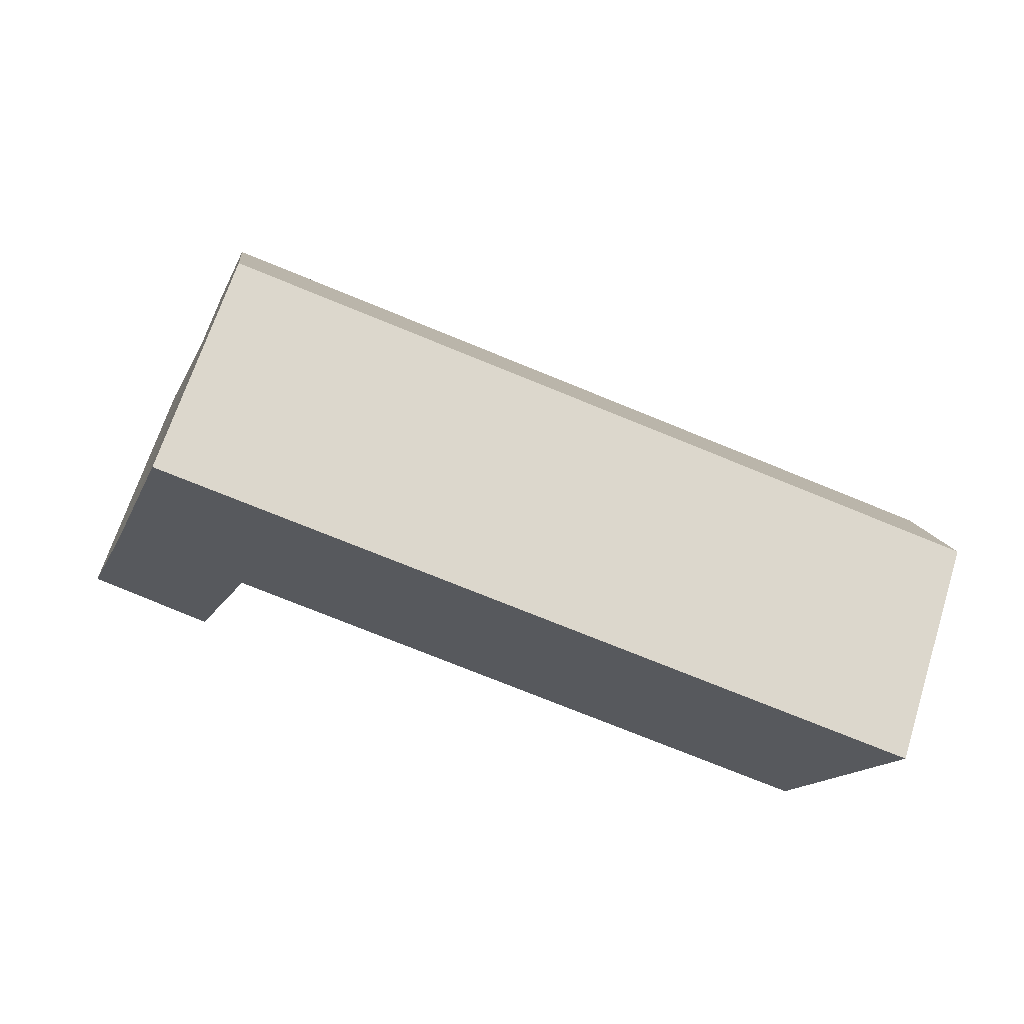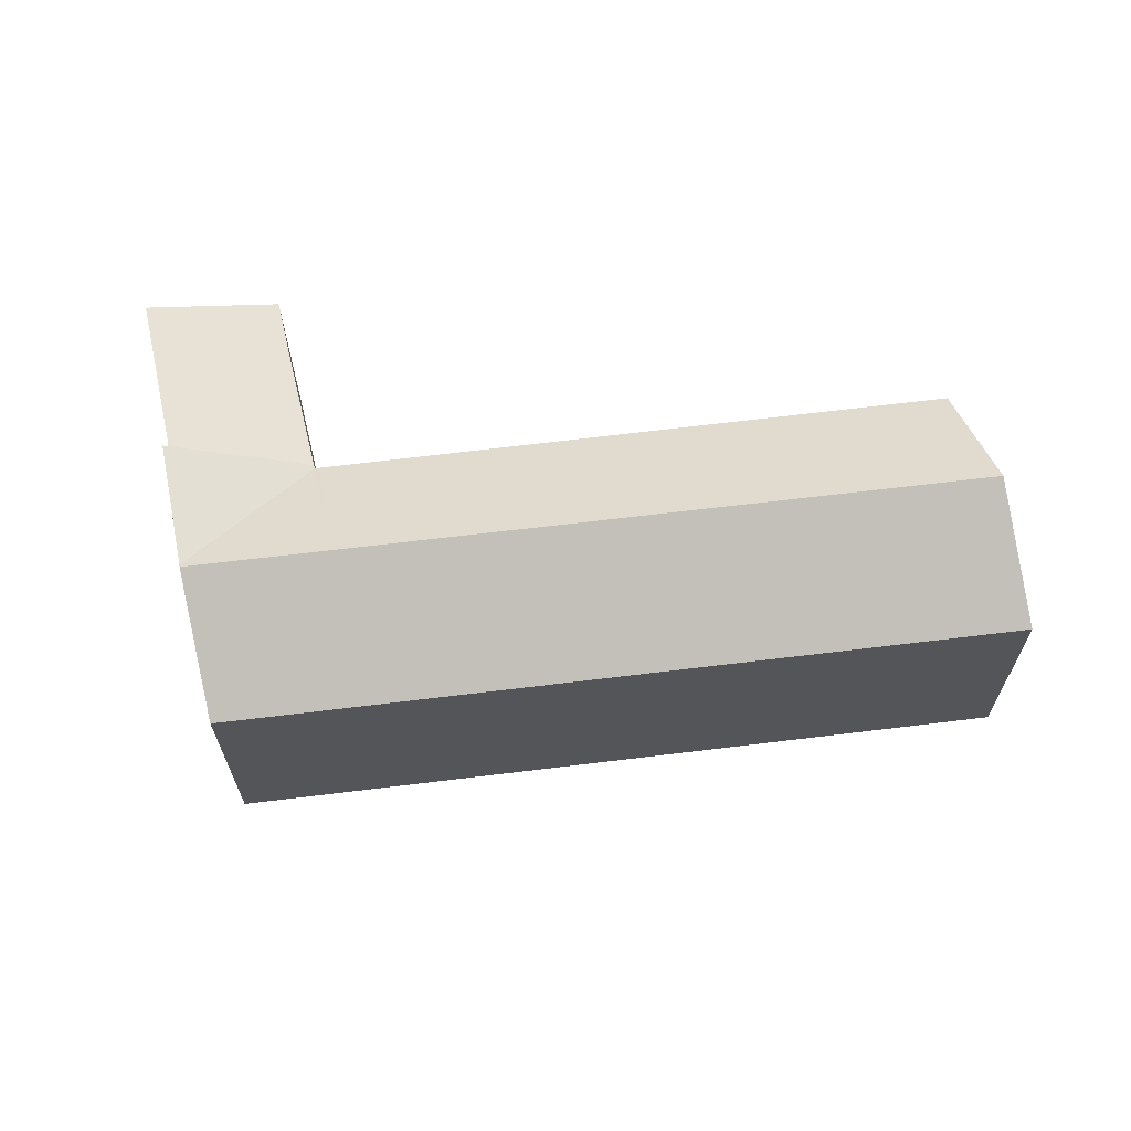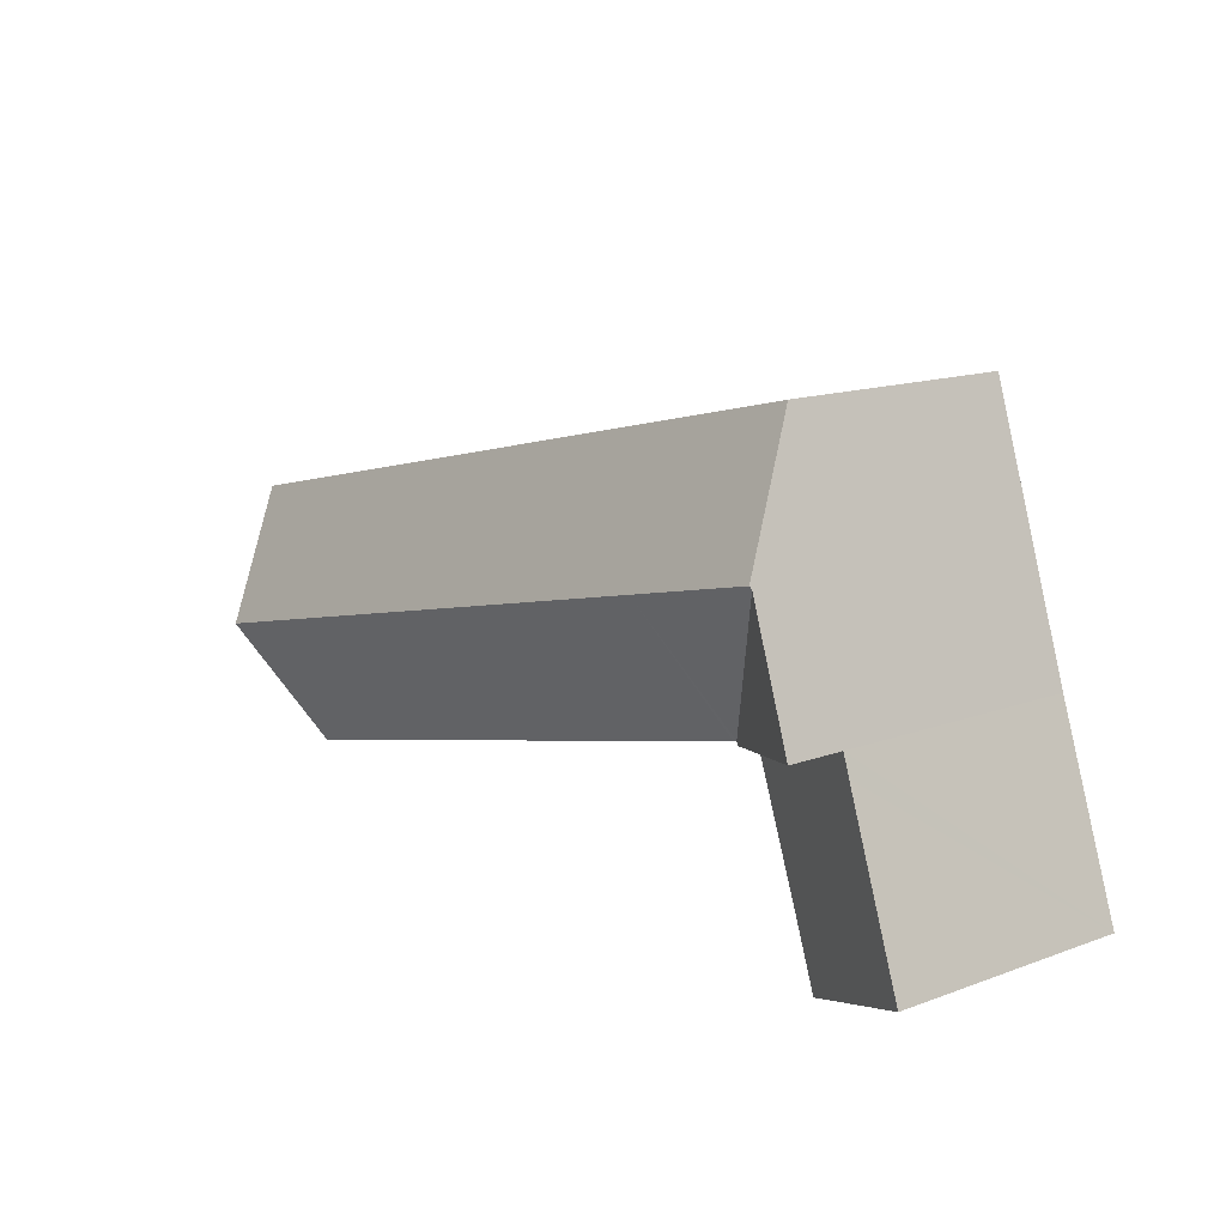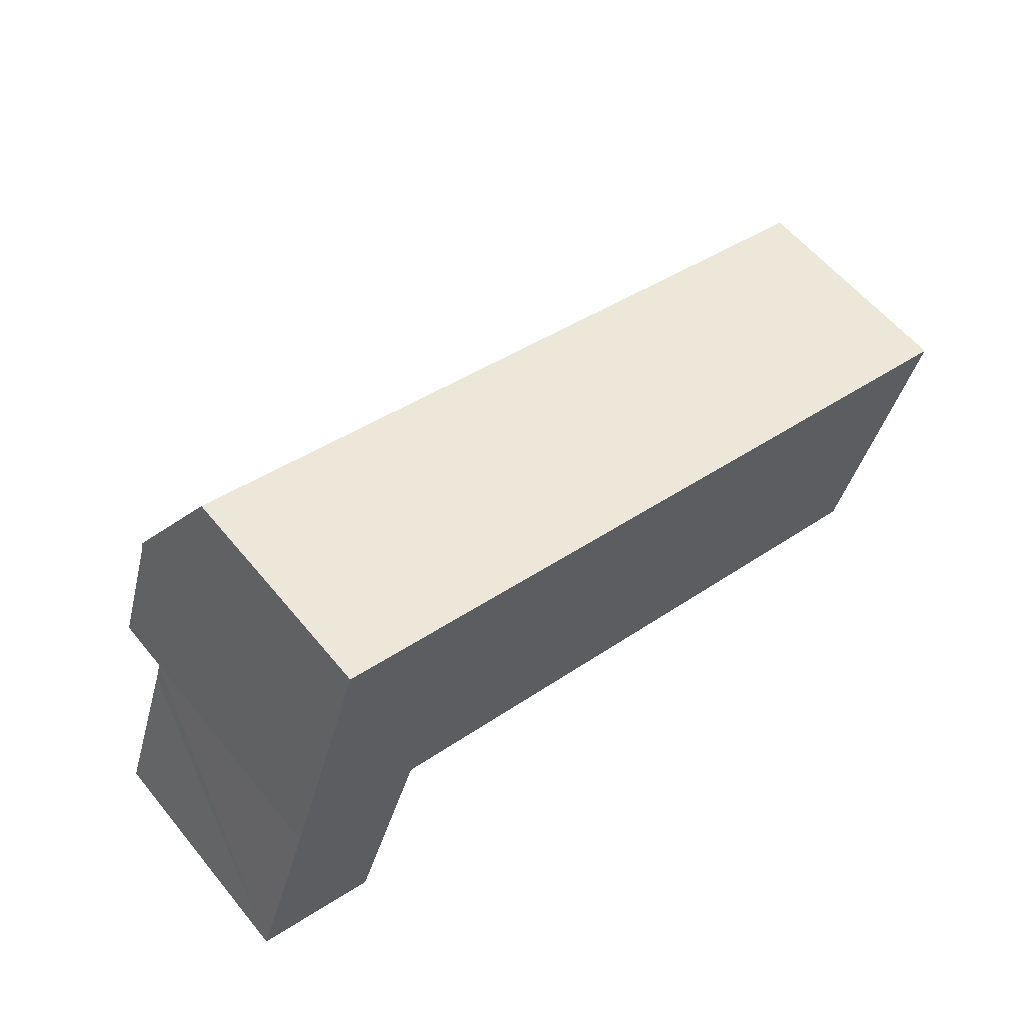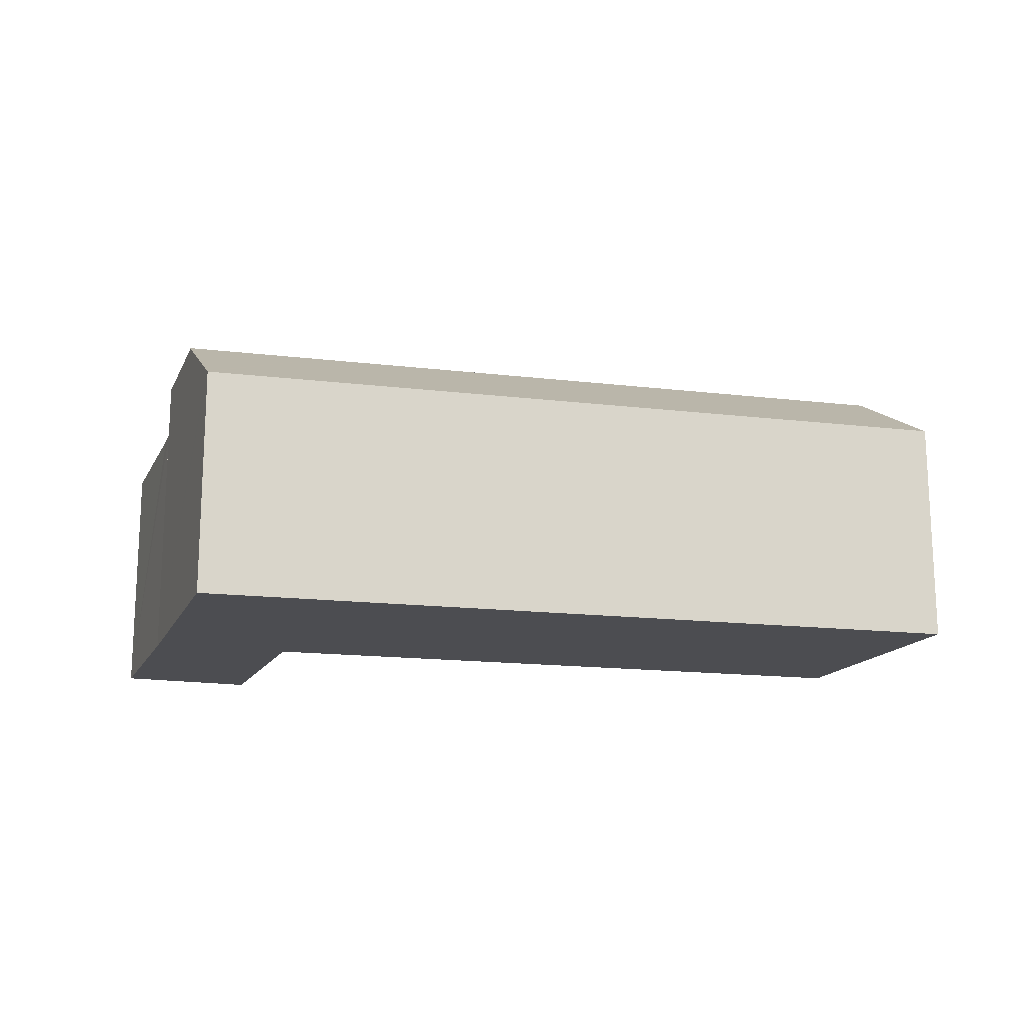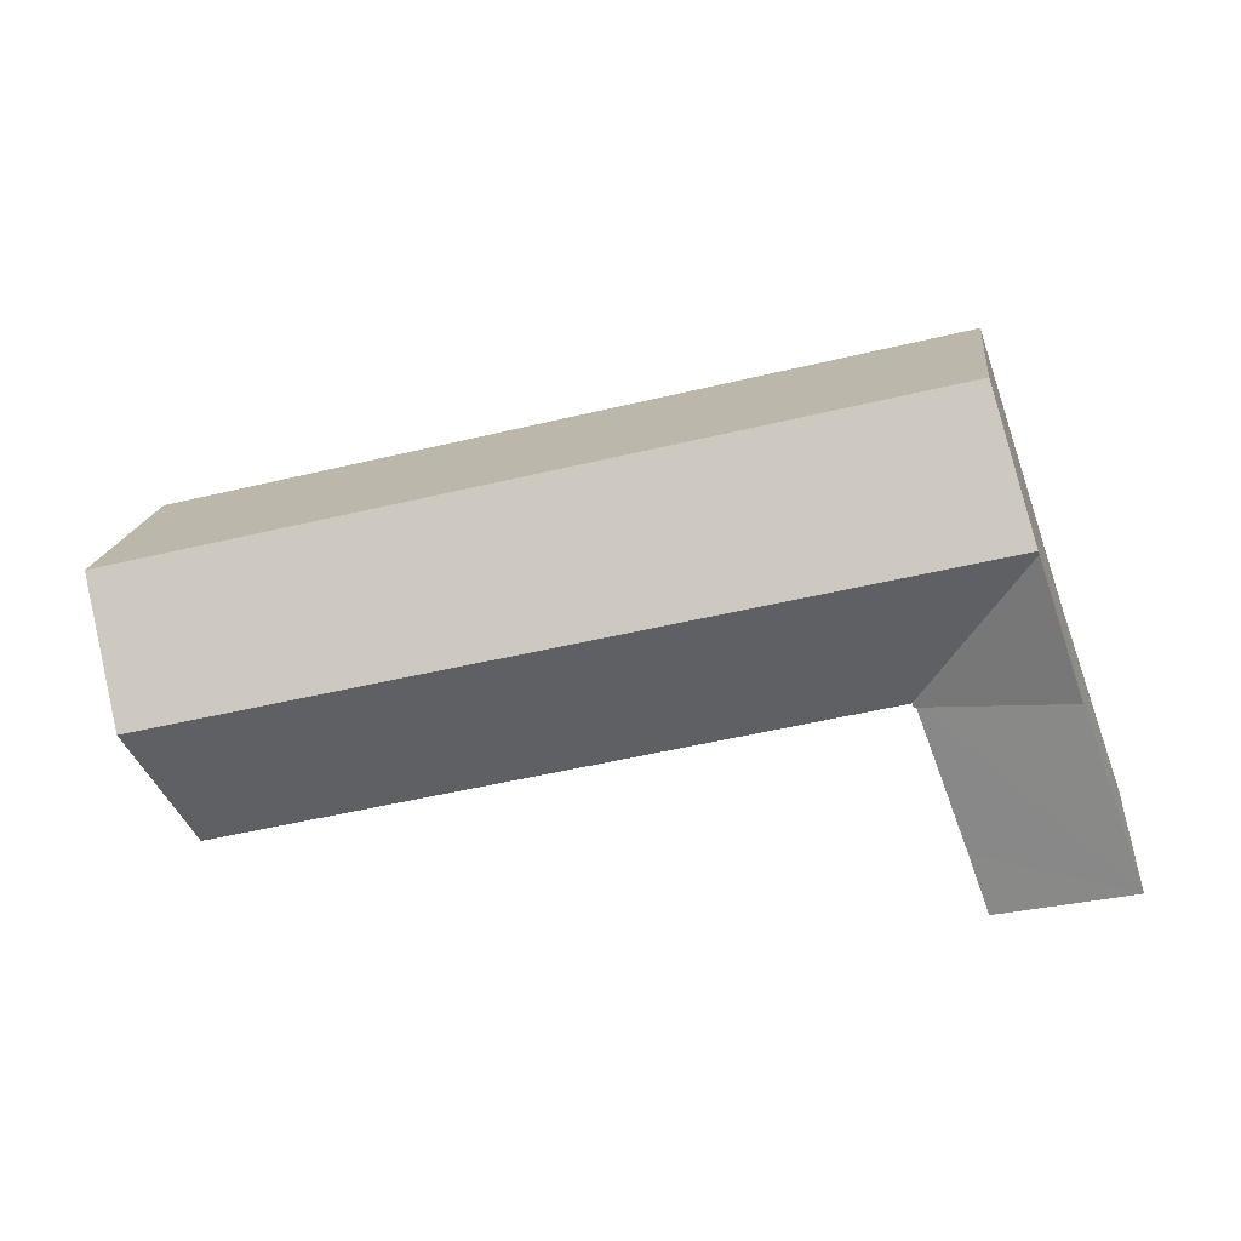
<metadata>
{"format":"obj","ext":"obj","renderer":"f3d","projection":"perspective","resolution":1024,"background":"white","views":[{"elev":68.2,"azim":17.8,"up":"+Z"},{"elev":64.3,"azim":6.6,"up":"+Y"},{"elev":14.5,"azim":-128.5,"up":"+Z"},{"elev":59.5,"azim":-39.3,"up":"+Z"},{"elev":-16.1,"azim":-0.2,"up":"+Y"},{"elev":17.0,"azim":-173.5,"up":"+Z"}]}
</metadata>
<code>
v  5.282 8.282 15.49
v  8.813 10.82 9.979
v  3.846 10.82 11.19
v  5.326 8.203 15.62
v  10.32 8.203 14.4
v  31.08 10.82 4.565
v  32.57 8.368 8.693
v  32.67 8.203 8.971
v  29.47 8.17 0.102
v  7.317 8.226 5.591
v  7.177 8.22 5.626
v  7.127 8.223 5.493
v  3.808 10.76 11.07
v  2.333 10.74 6.658
v  2.333 -4.077e-16 6.658
v  5.326 -9.564e-16 15.62
v  3.808 -6.781e-16 11.07
v  3.846 -6.85e-16 11.19
v  5.282 -9.483e-16 15.49
v  10.32 -8.821e-16 14.4
v  32.67 -5.493e-16 8.971
v  29.47 -6.246e-18 0.102
v  32.57 -5.323e-16 8.693
v  31.08 -2.795e-16 4.565
v  7.127 -3.363e-16 5.493
v  7.177 -3.445e-16 5.626
v  7.317 -3.423e-16 5.591
v  0 8.762 5.365e-16
v  5.264 7.512 0.536
v  4.529 7.523 -1.491
v  7.127 7.47 5.493
v  2.092 8.745 5.936
v  2.333 8.746 6.658
v  0 0 0
v  2.092 -3.635e-16 5.936
v  4.529 9.13e-17 -1.491
v  5.264 -3.282e-17 0.536
g defaultobject
f 1 2 3
f 2 1 4
f 2 4 5
f 2 5 6
f 6 5 7
f 7 5 8
f 9 2 6
f 2 9 10
f 2 10 11
f 12 13 11
f 13 12 14
f 13 2 11
f 2 13 3
f 13 1 3
f 1 13 14
f 1 14 15
f 1 15 4
f 4 15 16
f 16 15 17
f 16 17 18
f 16 18 19
f 16 5 4
f 5 16 8
f 8 16 20
f 8 20 21
f 21 7 8
f 7 21 6
f 6 21 9
f 9 21 22
f 22 21 23
f 22 23 24
f 11 25 12
f 25 11 26
f 22 10 9
f 10 22 27
f 10 27 11
f 11 27 26
f 12 15 14
f 15 12 25
f 20 23 21
f 23 20 24
f 24 20 22
f 22 20 27
f 27 20 16
f 27 16 19
f 27 19 18
f 27 18 26
f 26 18 25
f 25 18 15
f 15 18 17
f 28 29 30
f 29 28 31
f 31 28 32
f 31 32 33
f 34 32 28
f 32 34 33
f 33 34 15
f 15 34 35
f 15 31 33
f 31 15 25
f 25 29 31
f 29 25 30
f 30 25 36
f 36 25 37
f 30 34 28
f 34 30 36
f 35 25 15
f 25 35 34
f 25 34 37
f 37 34 36

</code>
